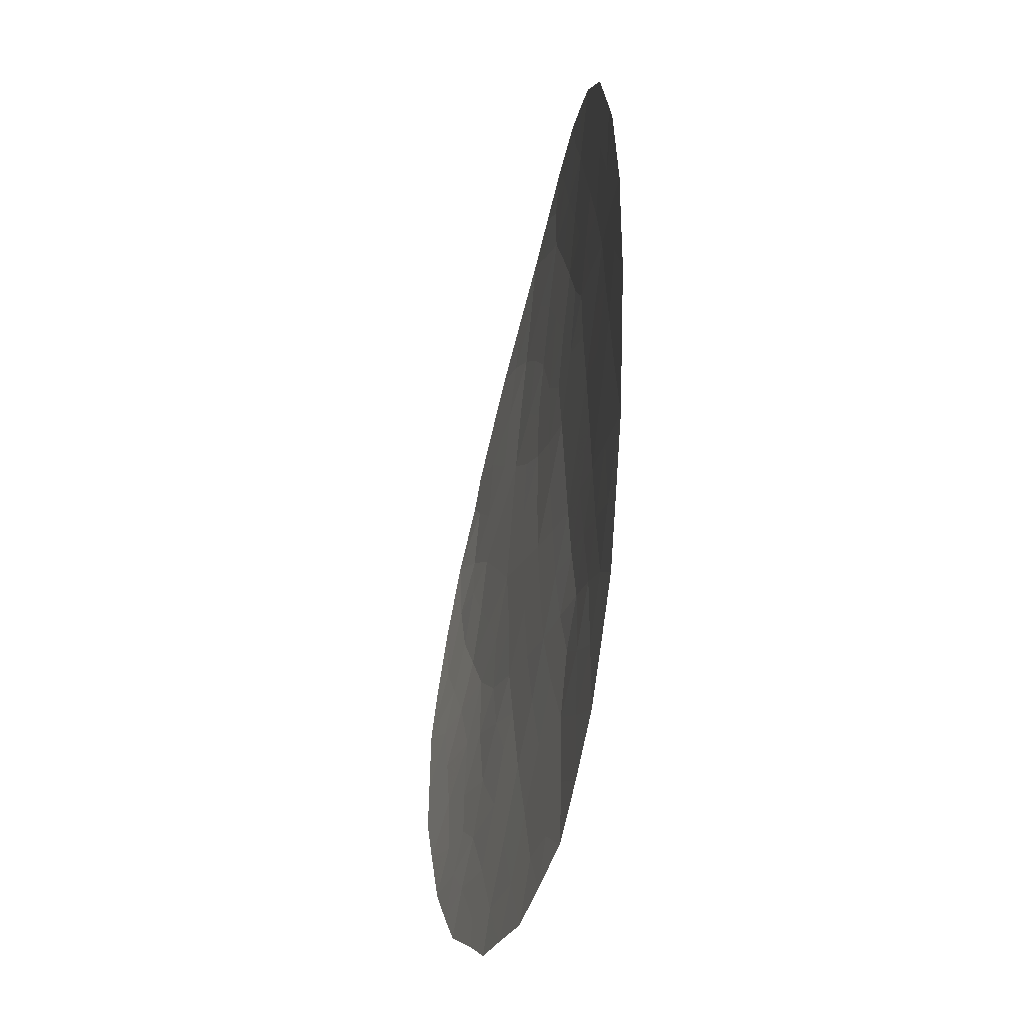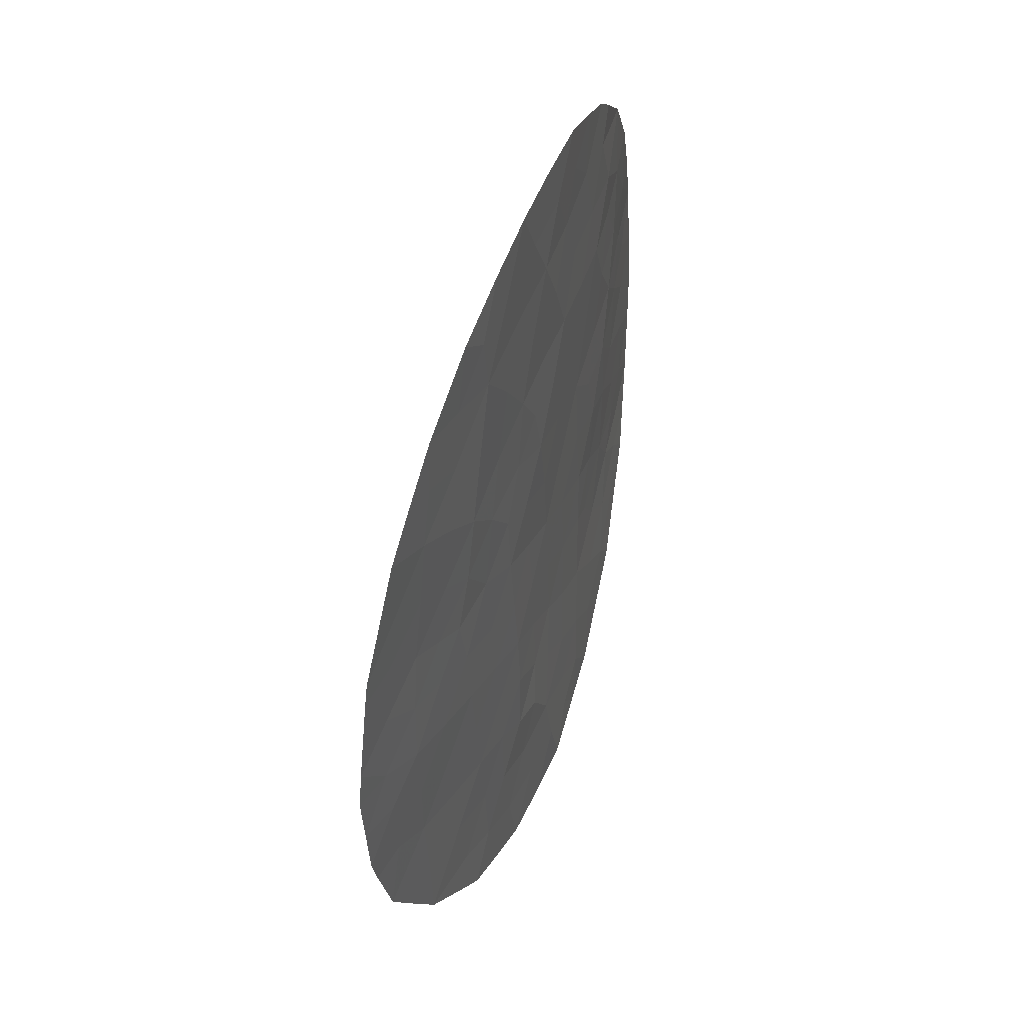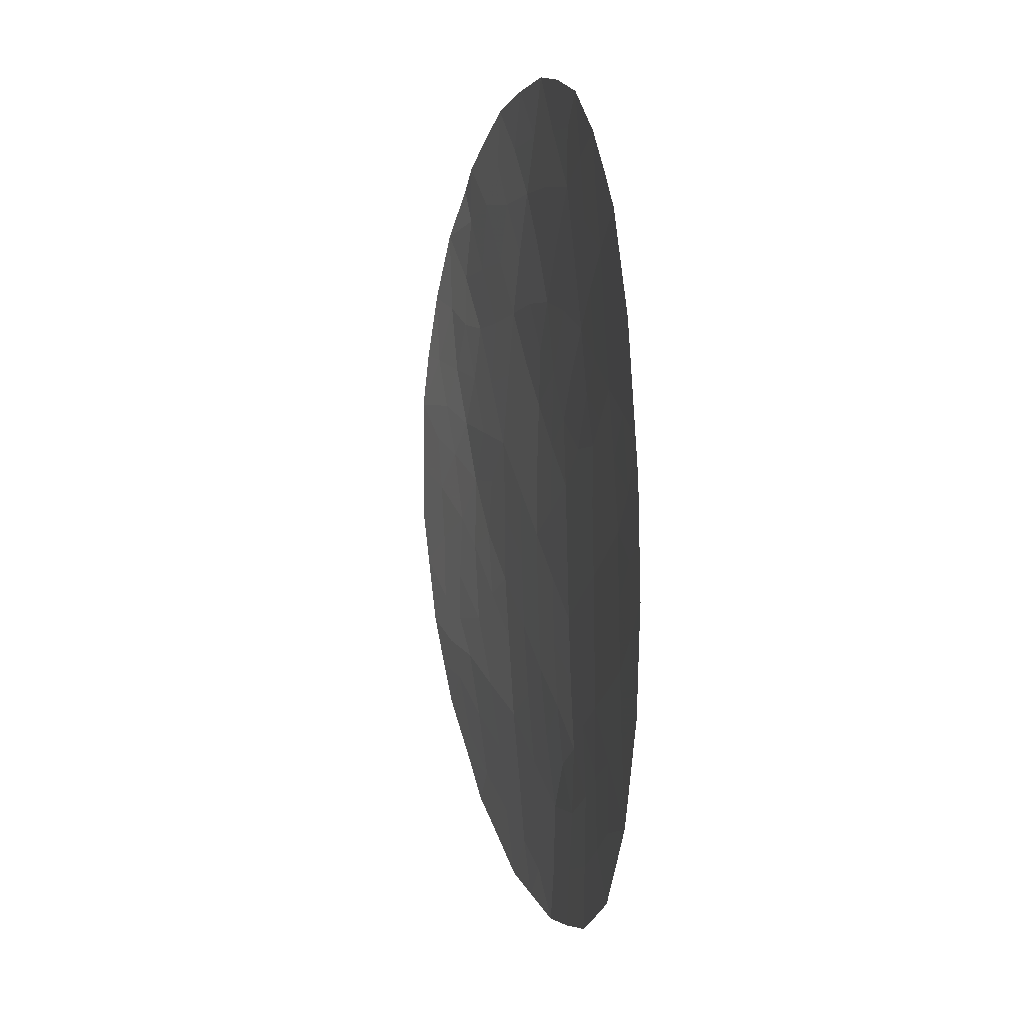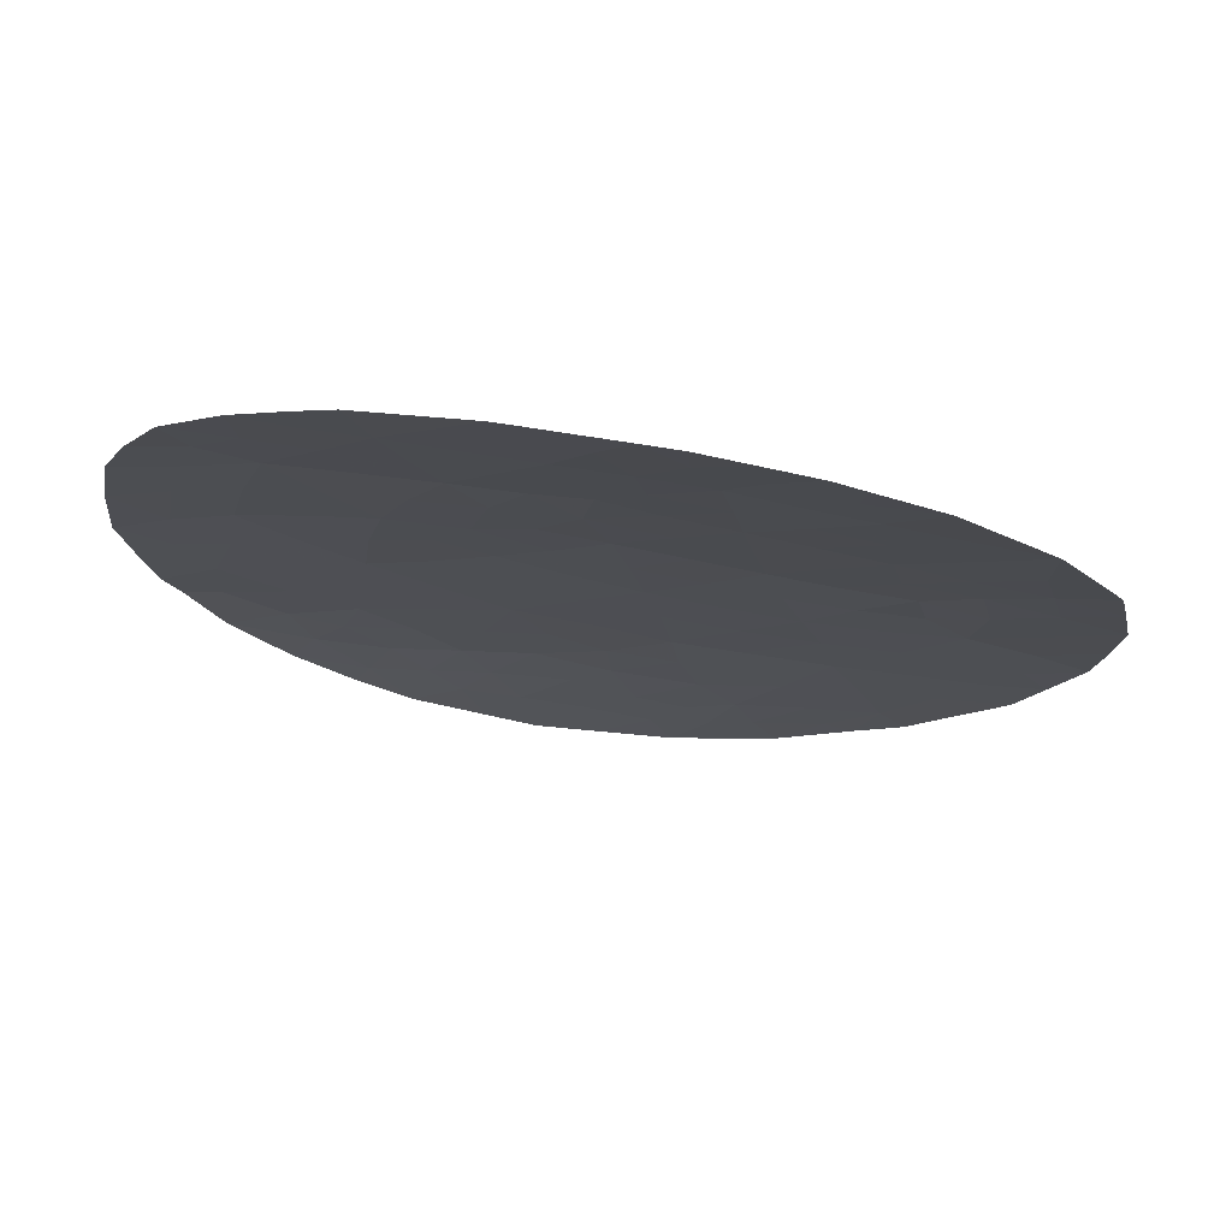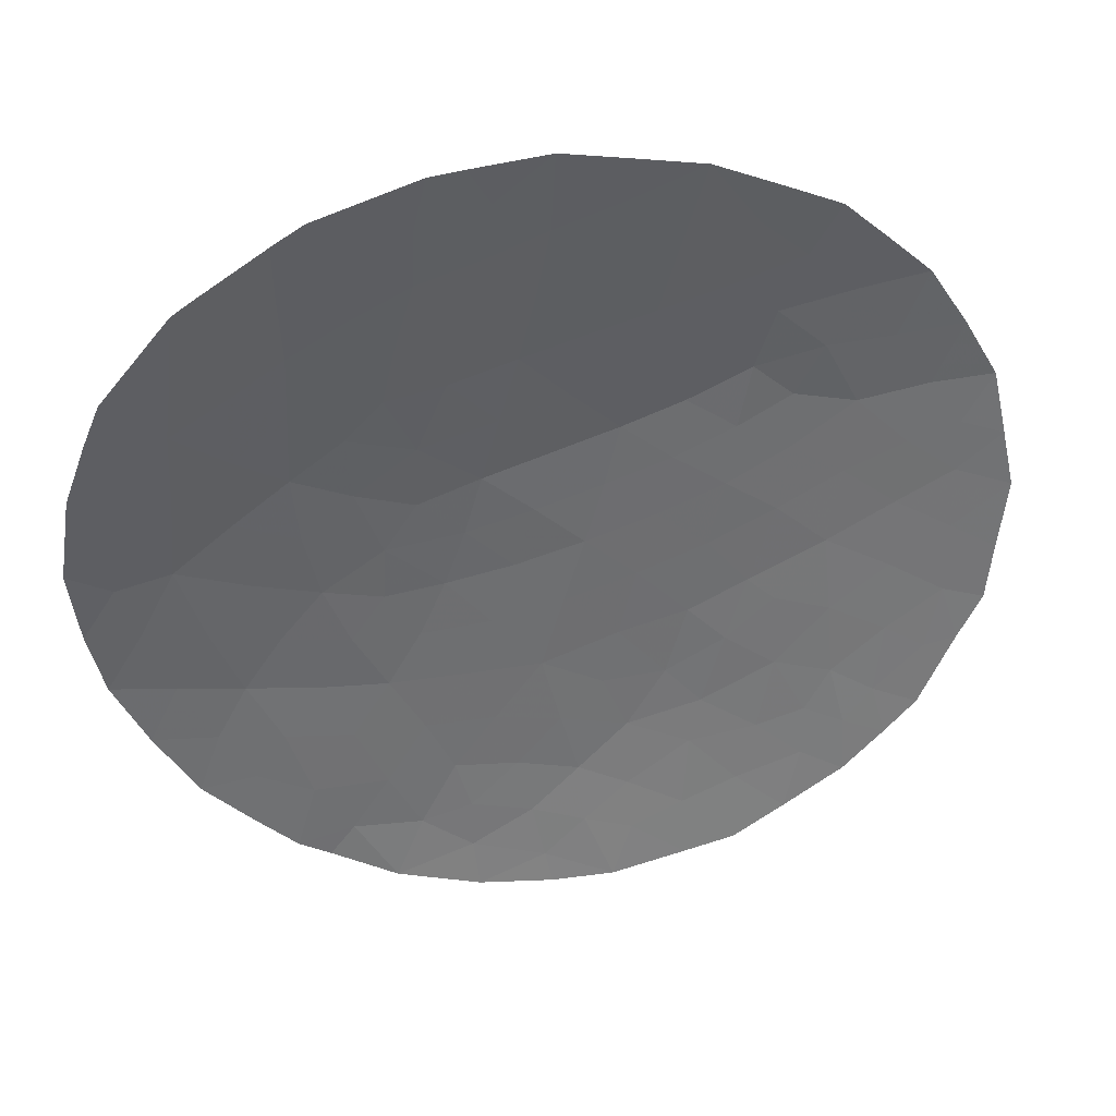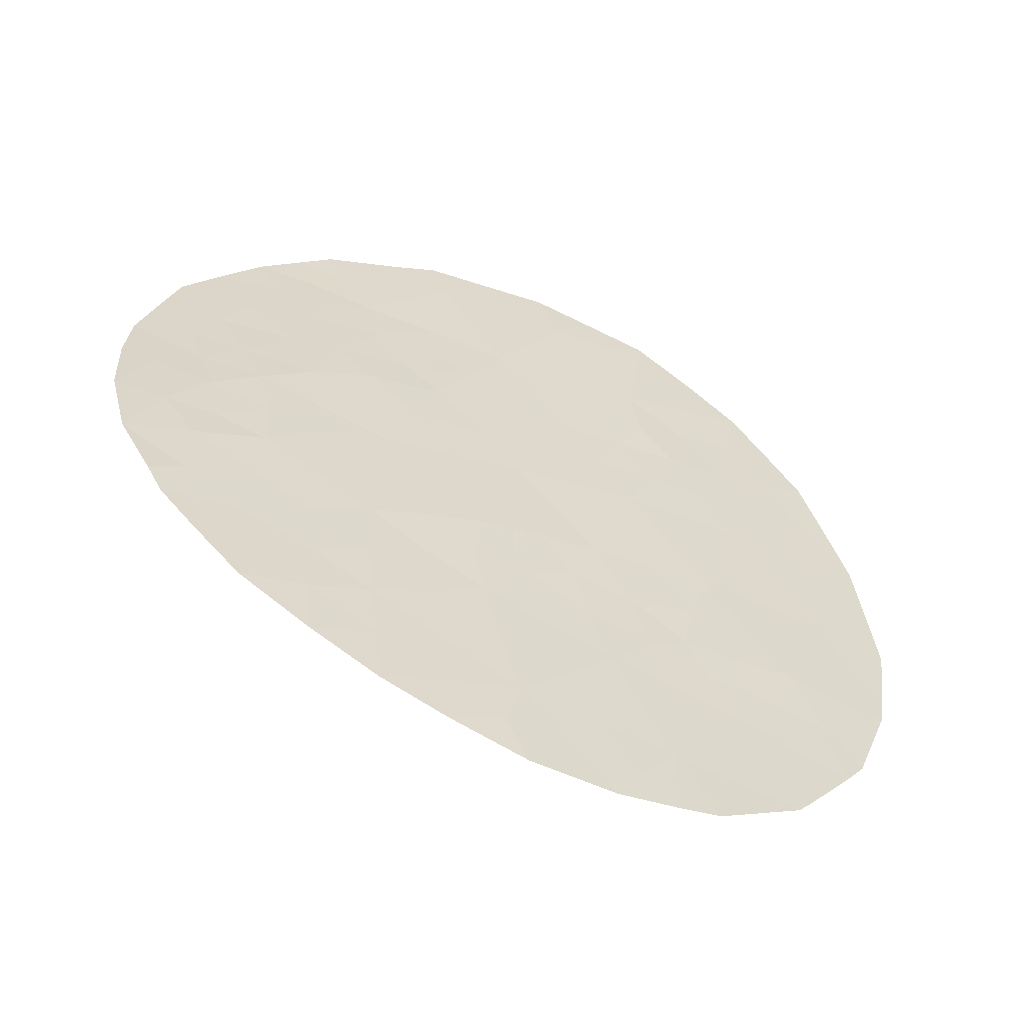
<metadata>
{"format":"obj","ext":"obj","renderer":"f3d","projection":"perspective","resolution":1024,"background":"white","views":[{"elev":-52.2,"azim":-129.5,"up":"+Y"},{"elev":49.8,"azim":-98.1,"up":"+Y"},{"elev":6.1,"azim":-131.2,"up":"+Y"},{"elev":-41.8,"azim":-108.0,"up":"+Z"},{"elev":-76.7,"azim":-68.2,"up":"+Z"},{"elev":19.5,"azim":-160.5,"up":"+Z"}]}
</metadata>
<code>
v -15.72 -16.92 54.13
v -16.77 -14.54 53.47
v -18.03 -13.41 52.65
v -14.39 -15.79 54.78
v -11.44 -14.69 56.09
v -14.98 -14.18 54.42
v -12.49 -18.82 55.73
v -14.67 -22.17 54.89
v -17.35 -16.18 53.16
v -18.43 -15.3 52.44
v -13.99 -12.51 54.89
v -17.09 -20.04 53.46
v -10.61 -16.35 56.48
v -18.71 -17.23 52.36
v -13.19 -14.39 55.3
v -11.95 -12.63 55.8
v -14.19 -17.86 54.92
v -17.19 -18.08 53.33
v -15.66 -18.97 54.26
v -16.12 -12.48 53.78
v -11.2 -22.44 56.43
v -12.56 -16.54 55.63
v -14.21 -20.02 54.98
v -18.72 -19.16 52.4
v -13.03 -23.17 55.69
v -12.73 -21.07 55.71
v -17.7 -11.77 52.81
v -8.609 -16.14 57.14
v -8.43 -18.09 57.27
v -19.64 -14.61 51.65
v -18.8 -12.85 52.16
v -12.69 -11.15 55.45
v -14.8 -10.78 54.45
v -16.69 -11.15 53.41
v -11.16 -12 56.14
v -20.02 -16.37 51.45
v -19.99 -17.99 51.54
v -16.11 -23.7 54.16
v -17.51 -22.86 53.32
v -10 -13.12 56.62
v -10.79 -12.36 56.32
v -18.73 -21.38 52.49
v -10.33 -22.39 56.77
v -10.82 -22.98 56.62
v -9.31 -14.2 56.89
v -19.64 -19.6 51.82
v -19.89 -18.49 51.62
v -19.56 -14.28 51.7
v -8.875 -20.06 57.19
v -14.24 -24.14 55.18
v -11.56 -23.38 56.32
v -12.46 -23.88 55.96
v -9.507 -21.49 57.05
v -16.5 -16.3 53.66
v -15.71 -15.94 54.09
v -17.12 -12.99 53.19
v -17.8 -12.59 52.77
v -16.95 -12.09 53.27
v -9.373 -17.58 56.94
v -8.499 -17.29 57.22
v -19.04 -14.67 52.04
v -19.23 -15.58 51.94
v -19.91 -15.83 51.51
v -16.45 -17.49 53.74
v -17.22 -17.06 53.27
v -13.56 -13.43 55.11
v -14.09 -14.22 54.86
v -14.52 -13.32 54.63
v -12.29 -14.57 55.71
v -11.98 -15.57 55.87
v -12.88 -15.4 55.46
v -17.15 -19.06 53.39
v -16.41 -18.51 53.8
v -16.37 -19.49 53.86
v -18.36 -12.39 52.42
v -18.21 -14.38 52.56
v -10.05 -16.94 56.68
v -11.09 -15.54 56.26
v -10.22 -15.43 56.6
v -10.7 -14.64 56.39
v -17.36 -13.96 53.08
v -17.6 -14.92 52.96
v -12.14 -20.05 55.91
v -17.04 -21.09 53.53
v -16.36 -20.47 53.91
v -15.76 -20.98 54.28
v -13 -12.65 55.33
v -13.4 -11.79 55.14
v -12.54 -11.98 55.53
v -15.01 -12.44 54.36
v -15.41 -11.62 54.14
v -14.4 -11.65 54.66
v -16.47 -13.55 53.61
v -16.2 -11.63 53.71
v -11.81 -11.62 55.84
v -12.59 -13.57 55.54
v -17.72 -21.74 53.13
v -17.86 -20.66 53.01
v -18.6 -16.25 52.38
v -19.41 -16.62 51.87
v -17.91 -19.62 52.93
v -17.94 -18.64 52.88
v -20 -17.18 51.5
v -16.28 -22.67 54.03
v -16.86 -23.25 53.71
v -17.03 -22.19 53.58
v -15.65 -22.01 54.35
v -15.4 -22.98 54.53
v -14.17 -18.95 54.96
v -14.92 -19.48 54.63
v -14.93 -18.44 54.59
v -11.64 -13.69 55.97
v -15.51 -13.33 54.12
v -15.88 -14.29 53.94
v -13.77 -15.14 55.05
v -14.55 -14.93 54.67
v -15.69 -17.97 54.2
v -13.53 -16.15 55.18
v -15.67 -19.94 54.29
v -13.76 -10.91 54.95
v -17.02 -15.47 53.34
v -15.14 -21.36 54.62
v -12.57 -17.75 55.67
v -11.89 -17.24 55.96
v -11.66 -18.16 56.09
v -13.39 -18.35 55.3
v -13.42 -17.23 55.26
v -15.7 -10.9 53.96
v -11.54 -16.44 56.07
v -11.94 -21.81 56.08
v -12.9 -22.2 55.7
v -11.08 -12.88 56.2
v -18.69 -18.21 52.4
v -17.95 -17.67 52.84
v -18.7 -20.15 52.46
v -19.25 -20.38 52.11
v -19.34 -18.61 51.98
v -18.04 -22.22 52.96
v -14.96 -17.4 54.52
v -13.42 -19.46 55.33
v -14.99 -20.47 54.64
v -8.626 -19 57.24
v -15.03 -16.37 54.47
v -14.25 -16.8 54.87
v -13.53 -20.57 55.32
v -16.2 -15.22 53.8
v -10.35 -18.05 56.6
v -11.03 -17.3 56.33
v -10.17 -19.08 56.69
v -10.14 -19.85 56.72
v -9.379 -15.31 56.89
v -8.88 -15.23 57.04
v -14.38 -21.07 54.96
v -15.24 -15.25 54.32
v -13.69 -21.65 55.31
v -18.8 -13.86 52.17
v -19.17 -13.55 51.93
v -14.49 -23.23 55.02
v -15.18 -23.95 54.68
v -13.75 -22.65 55.33
v -12.17 -22.85 56.04
v -13.72 -23.46 55.38
v -13.3 -24.01 55.6
v -9.218 -20.86 57.11
v -10.01 -20.93 56.81
v -10.95 -21.43 56.47
v -10.4 -21.88 56.71
v -11.81 -19.16 56.03
v -10.61 -20.44 56.55
v -10.02 -14.37 56.65
v -11.1 -19.7 56.34
v -11.64 -20.76 56.14
v -16.41 -21.55 53.92
v -9.281 -16.71 56.94
v -17.96 -16.62 52.8
v -17.86 -15.77 52.82
v -9.431 -18.49 56.95
v -9.716 -16.1 56.78
v -10.73 -13.84 56.38
v -9.424 -19.55 56.97
v -9.675 -20.33 56.9
v -19.37 -17.53 51.93
v -10.95 -18.46 56.38
v -12.6 -19.79 55.72
f 56 57 58
f 59 174 60
f 54 64 65
f 66 67 68
f 69 70 71
f 72 73 74
f 27 57 75
f 76 61 156
f 78 80 79
f 76 81 82
f 87 88 89
f 90 91 92
f 93 81 56
f 58 34 94
f 89 95 16
f 69 96 112
f 97 98 84
f 99 100 62
f 101 102 72
f 14 182 100
f 173 104 106
f 107 108 104
f 109 110 111
f 93 113 114
f 61 30 48
f 179 132 40
f 66 87 96
f 67 115 116
f 64 117 73
f 118 115 71
f 74 119 85
f 167 43 21
f 92 120 88
f 9 176 121
f 107 86 122
f 28 178 151
f 123 124 125
f 123 126 127
f 94 128 91
f 90 68 113
f 70 78 129
f 130 161 131
f 112 16 132
f 40 132 41
f 133 134 102
f 65 134 175
f 135 101 98
f 135 42 136
f 24 46 137
f 97 106 39
f 139 111 117
f 126 140 109
f 110 141 119
f 49 180 142
f 143 55 154
f 118 127 144
f 143 144 139
f 54 121 146
f 147 148 77
f 149 180 150
f 122 141 153
f 154 146 114
f 124 129 148
f 153 145 155
f 156 48 157
f 158 159 108
f 133 137 182
f 160 155 131
f 25 161 52
f 160 162 158
f 50 162 163
f 21 44 51
f 166 165 167
f 21 43 44
f 1 54 55
f 20 56 58
f 56 3 57
f 58 57 27
f 177 59 29
f 60 29 59
f 30 61 62
f 61 10 62
f 63 30 62
f 54 1 64
f 65 64 18
f 11 66 68
f 66 15 67
f 68 67 6
f 15 69 71
f 69 5 70
f 71 70 22
f 12 72 74
f 72 18 73
f 74 73 19
f 3 31 75
f 75 57 3
f 3 76 156
f 76 10 61
f 13 78 79
f 78 5 80
f 79 80 170
f 10 76 82
f 76 3 81
f 82 81 2
f 84 12 85
f 16 87 89
f 87 11 88
f 89 88 32
f 11 90 92
f 90 20 91
f 92 91 33
f 20 93 56
f 93 2 81
f 56 81 3
f 20 58 94
f 58 27 34
f 89 32 95
f 16 95 35
f 5 69 112
f 69 15 96
f 112 96 16
f 173 106 84
f 97 42 98
f 84 98 12
f 10 99 62
f 99 14 100
f 63 100 36
f 63 62 100
f 176 9 175
f 99 175 14
f 12 101 72
f 101 24 102
f 72 102 18
f 182 37 103
f 100 103 36
f 106 104 105
f 104 38 105
f 106 105 39
f 173 107 104
f 107 8 108
f 104 108 38
f 17 109 111
f 109 23 110
f 111 110 19
f 2 93 114
f 93 20 113
f 114 113 6
f 15 66 96
f 66 11 87
f 96 87 16
f 6 67 116
f 67 15 115
f 116 115 4
f 18 64 73
f 64 1 117
f 73 117 19
f 22 118 71
f 118 4 115
f 71 115 15
f 12 74 85
f 74 19 119
f 85 119 86
f 11 92 88
f 92 33 120
f 88 120 32
f 121 176 82
f 121 82 2
f 8 107 122
f 107 173 86
f 28 174 178
f 174 77 178
f 168 7 125
f 123 22 124
f 22 123 127
f 123 7 126
f 127 126 17
f 20 94 91
f 94 34 128
f 91 128 33
f 20 90 113
f 90 11 68
f 113 68 6
f 22 70 129
f 70 5 78
f 129 78 13
f 26 130 131
f 130 21 161
f 131 161 25
f 179 112 132
f 132 16 35
f 132 35 41
f 24 133 102
f 133 14 134
f 102 134 18
f 9 65 175
f 65 18 134
f 175 134 14
f 42 135 98
f 135 24 101
f 98 101 12
f 24 135 46
f 136 46 135
f 137 46 47
f 138 97 39
f 138 42 97
f 1 139 117
f 139 17 111
f 117 111 19
f 17 126 109
f 126 7 140
f 109 140 23
f 19 110 119
f 110 23 141
f 119 141 86
f 4 143 154
f 143 1 55
f 4 118 144
f 118 22 127
f 144 127 17
f 1 143 139
f 143 4 144
f 139 144 17
f 83 26 184
f 140 145 23
f 55 54 146
f 54 65 9
f 146 121 2
f 77 148 13
f 149 177 180
f 151 45 152
f 45 151 170
f 152 28 151
f 8 122 153
f 122 86 141
f 153 141 23
f 6 154 114
f 154 55 146
f 114 146 2
f 125 124 148
f 124 22 129
f 148 129 13
f 8 153 155
f 153 23 145
f 155 145 26
f 125 148 183
f 172 171 169
f 4 154 116
f 116 154 6
f 48 156 61
f 3 156 31
f 157 31 156
f 8 158 108
f 158 50 159
f 108 159 38
f 14 133 182
f 133 24 137
f 137 37 182
f 137 47 37
f 25 160 131
f 160 8 155
f 131 155 26
f 51 161 21
f 161 51 52
f 8 160 158
f 160 25 162
f 158 162 50
f 25 163 162
f 163 25 52
f 164 165 181
f 150 180 181
f 165 164 53
f 26 172 130
f 130 166 21
f 21 166 167
f 166 169 165
f 167 165 53
f 167 53 43
f 83 168 171
f 171 172 83
f 168 83 184
f 168 125 183
f 170 151 79
f 183 147 149
f 106 97 84
f 40 170 179
f 170 40 45
f 171 168 183
f 172 26 83
f 149 171 183
f 172 166 130
f 166 172 169
f 142 180 177
f 173 85 86
f 173 84 85
f 54 9 121
f 59 147 77
f 149 147 177
f 142 177 29
f 174 28 60
f 140 184 145
f 174 59 77
f 10 176 99
f 175 99 176
f 179 80 5
f 179 5 112
f 176 10 82
f 7 184 140
f 184 26 145
f 177 147 59
f 171 149 150
f 178 79 151
f 77 13 178
f 79 178 13
f 7 168 184
f 179 170 80
f 171 150 169
f 7 123 125
f 169 150 181
f 181 165 169
f 180 49 181
f 164 181 49
f 182 103 100
f 147 183 148

</code>
